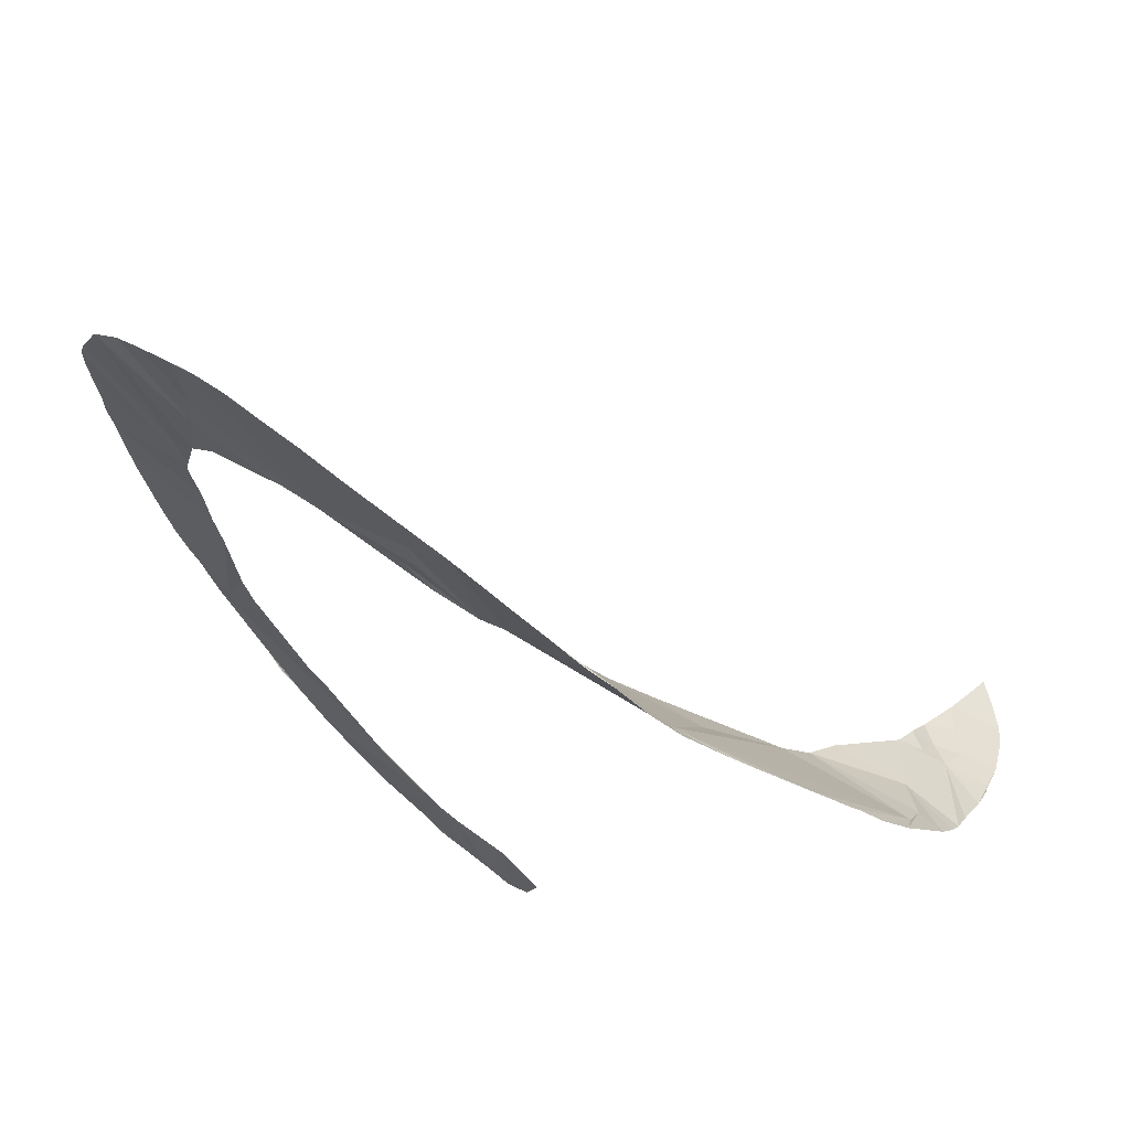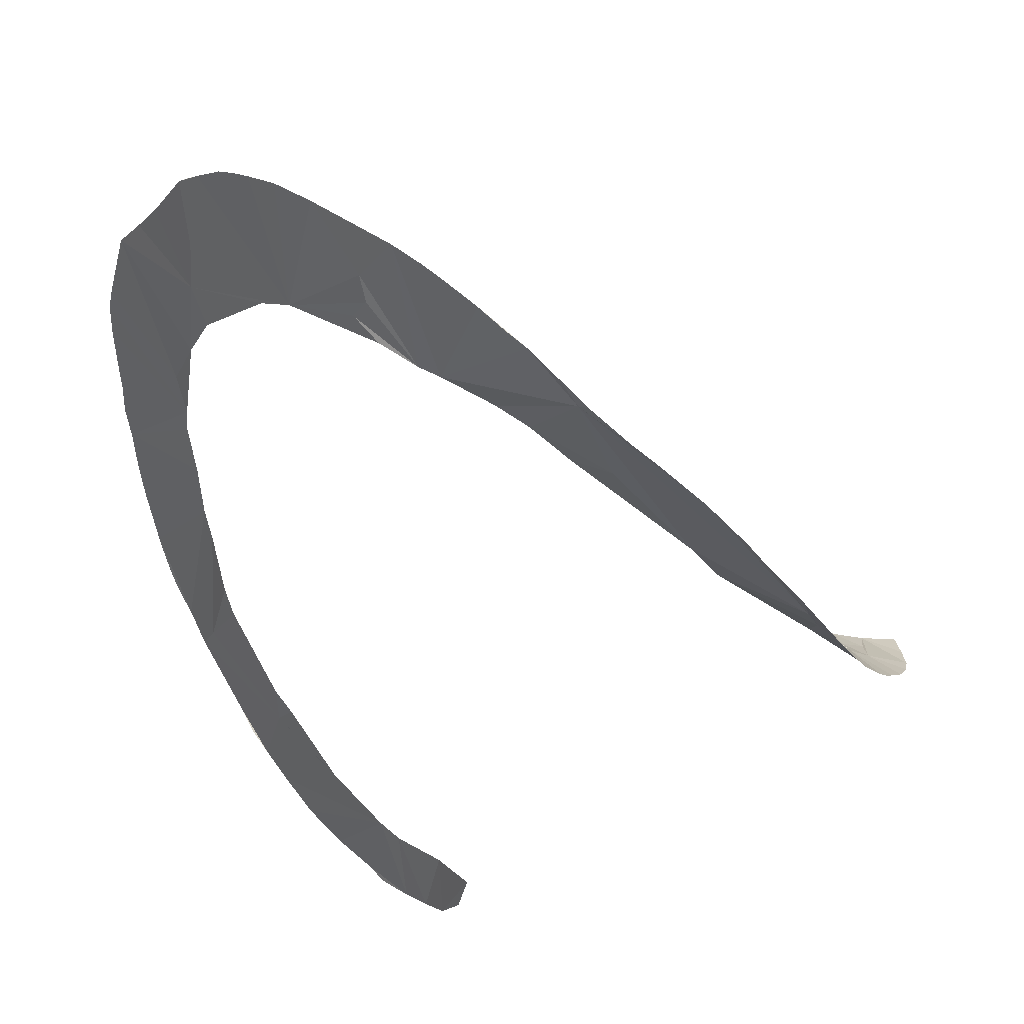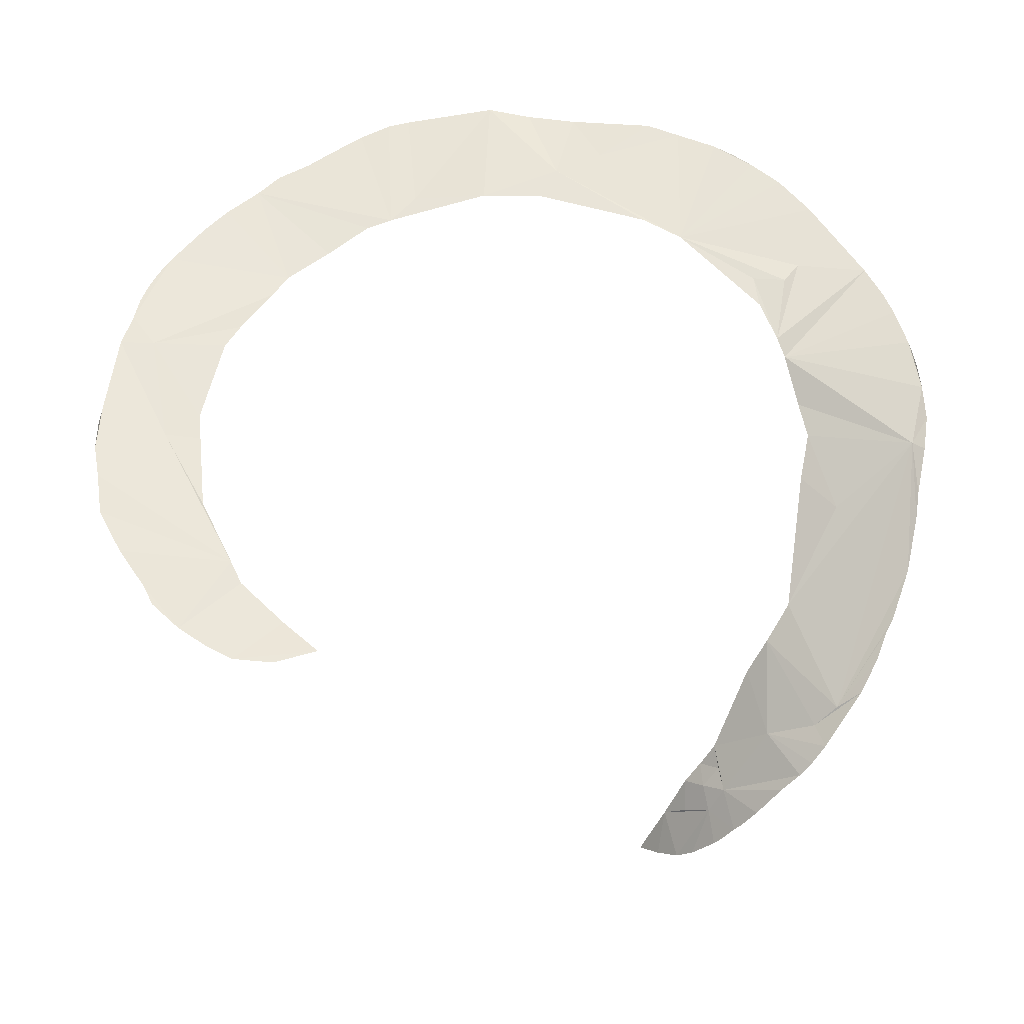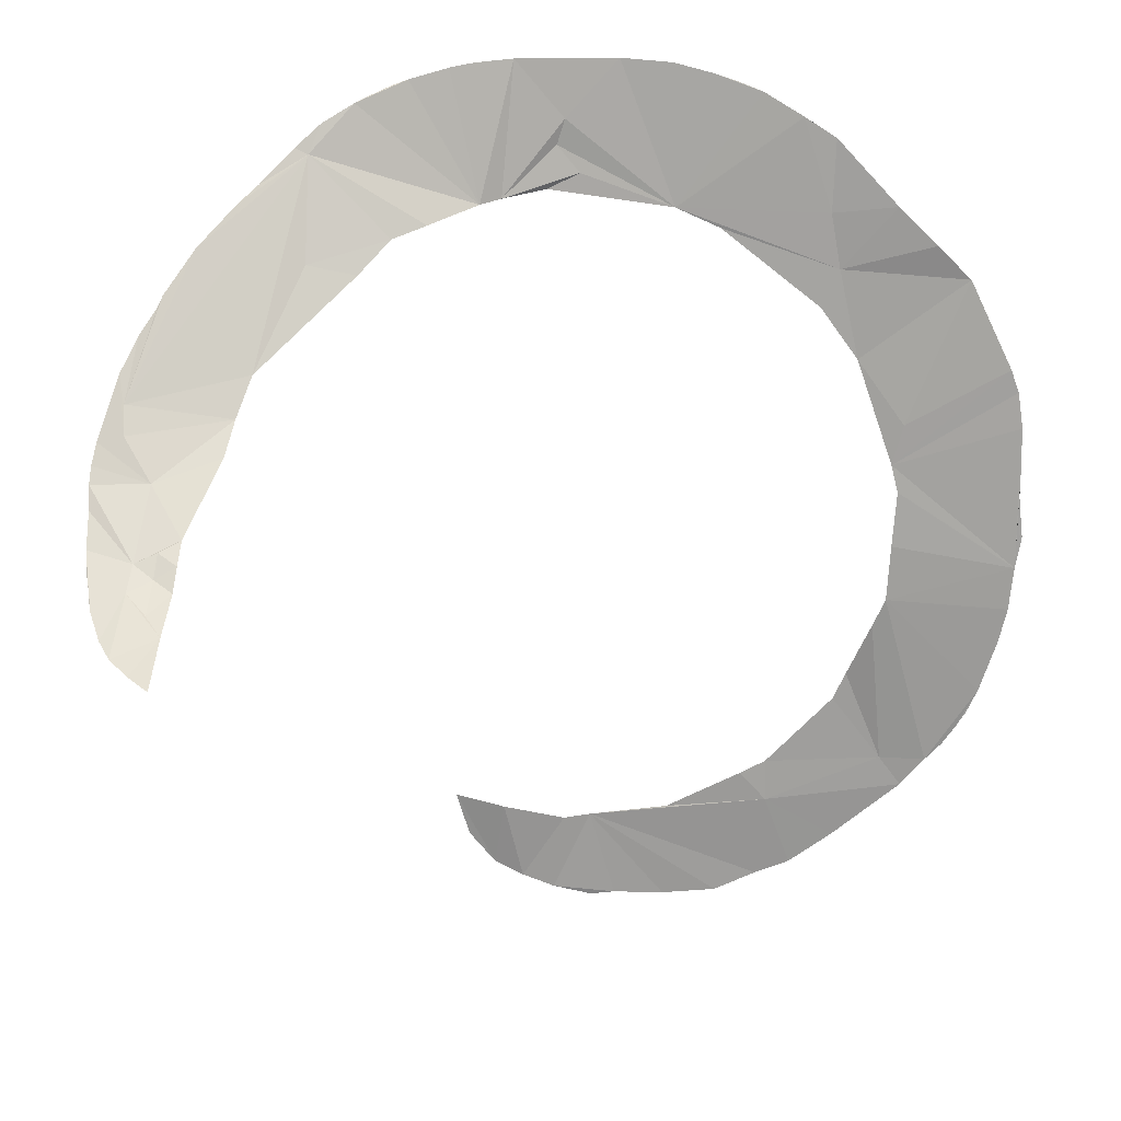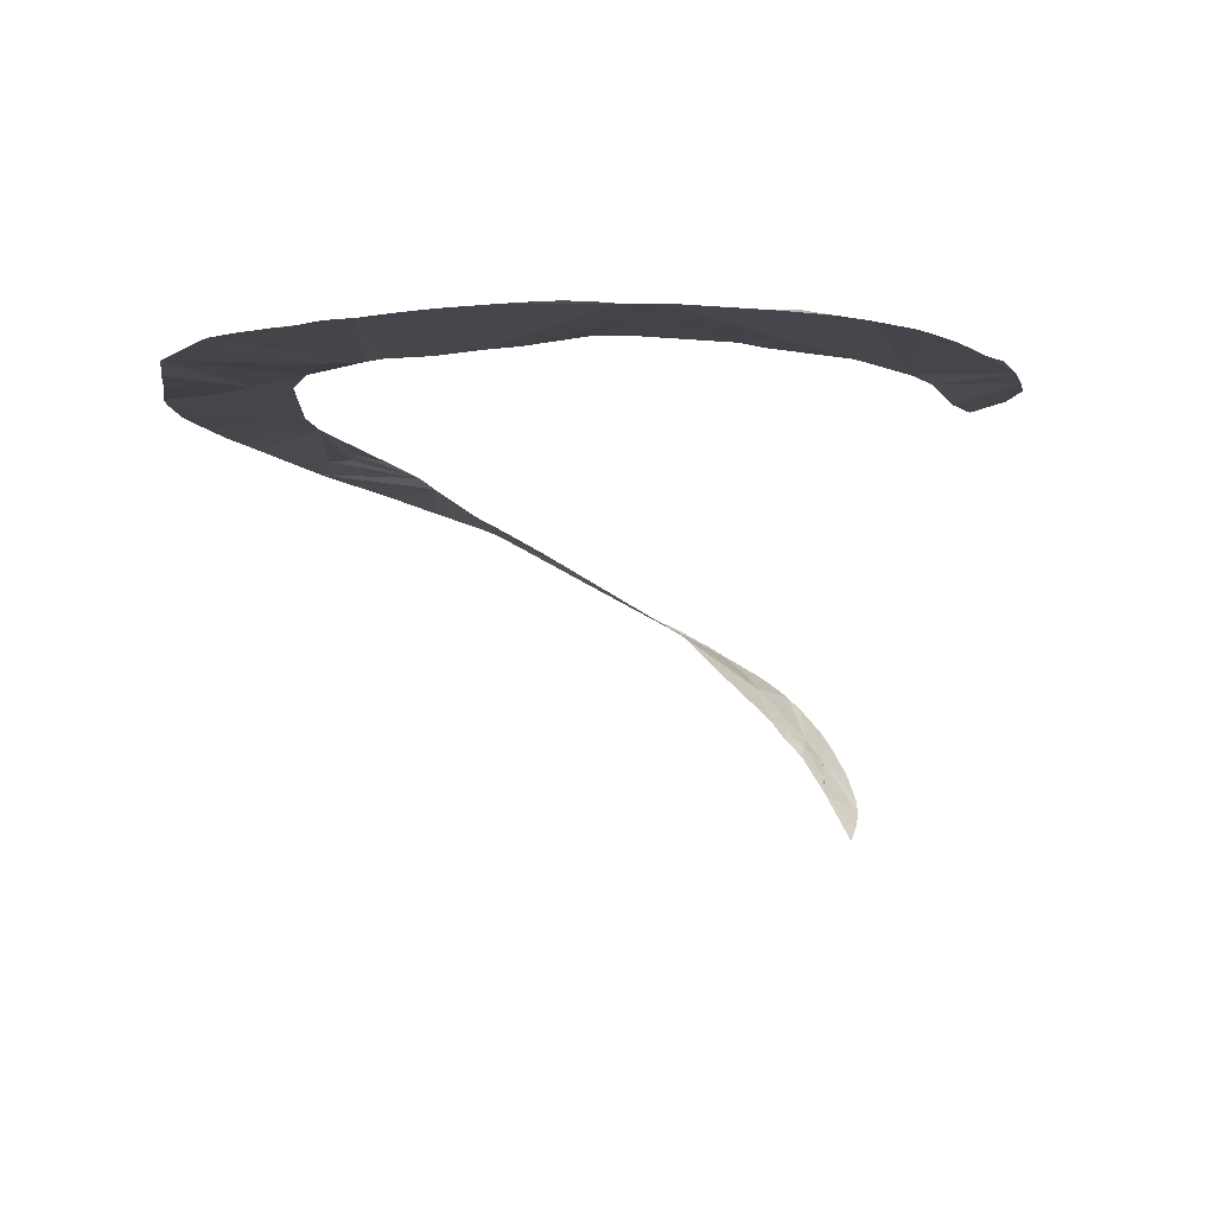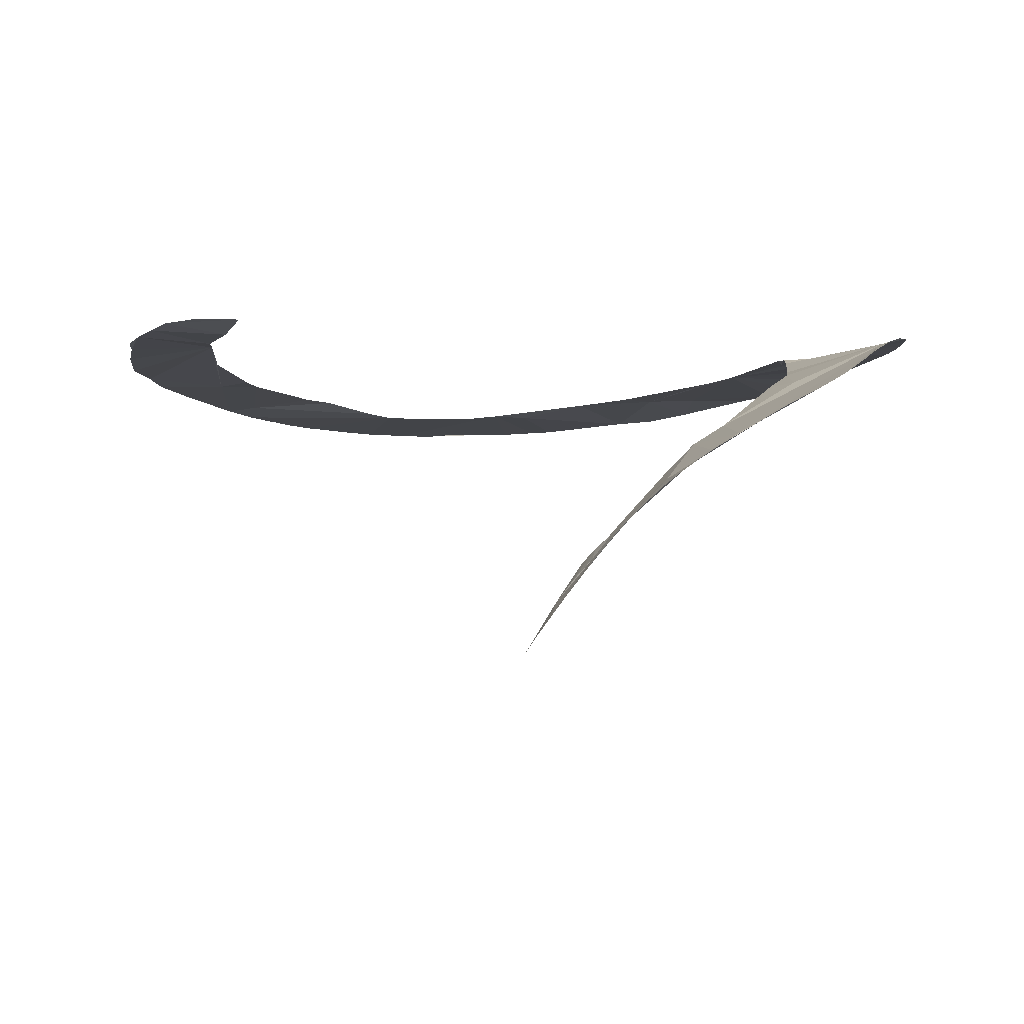
<metadata>
{"format":"obj","ext":"obj","renderer":"f3d","projection":"perspective","resolution":1024,"background":"white","views":[{"elev":66.5,"azim":44.5,"up":"+Y"},{"elev":38.6,"azim":49.5,"up":"+Y"},{"elev":54.6,"azim":55.1,"up":"+Z"},{"elev":20.0,"azim":-173.5,"up":"+Y"},{"elev":-8.7,"azim":-53.9,"up":"+Z"},{"elev":-11.1,"azim":77.7,"up":"+Z"}]}
</metadata>
<code>
o my_crack_surf__91
v 129.2 20.07 159.2
v 145.9 12.79 152.1
v 144 35.86 175.4
v 165.8 27.36 167.3
v 164.3 16.03 156.1
v 130.3 -5.729 127.2
v 139.1 -15.22 112.8
v 147.4 -11.52 119.4
v 146.4 5.015 142.3
v 157.3 61.07 192
v 111.4 69.83 206.1
v 96.47 144.9 248.6
v 64.06 114.5 241.8
v 95.05 106.5 230.4
v 24.25 127.3 259.7
v 0.6496 157.2 266.5
v 3.744 147.2 266.3
v 20.16 179.5 266.8
v -126.8 125.6 269.9
v -101.3 122.4 271.1
v -105.2 100.7 270.2
v 161.2 7.157 145.5
v 116.2 55.29 196.3
v 118.5 43.9 184.7
v 167.1 35.29 173.8
v 152.6 -7.348 126
v 158 -0.3549 135.9
v 137.5 8.453 147.9
v 137.5 -0.6411 135.1
v 129.3 5.158 143.4
v 17.22 -158.4 258.6
v 0 -131.5 258.8
v 4.201 -163.1 258.9
v 156 50.9 184.8
v 167.2 41.18 178.2
v 160 71.34 198
v 129.2 12.96 150.9
v 137.3 16.41 155.2
v 148 93.29 211.6
v 154.2 83.79 206
v 146.3 97.4 213.9
v 135.3 113.5 224.1
v 75.73 102.4 232.8
v 130.2 -18.06 106.8
v 114 134.7 240.1
v 121.4 128.2 234.9
v 92.04 155.9 253.4
v 79.73 163.3 256.6
v 50.97 119.1 246.6
v 32.19 125.5 256
v 59.79 171.8 261.5
v 65.15 169.9 260.6
v 44.5 176.1 264
v -5.246 136.7 265.7
v 7.233 130.5 264
v -41.68 123.7 268
v 34.89 178 265.2
v -19.68 179.9 271
v -55.26 174.4 272.9
v -39.74 178.3 272.3
v -98.31 85.75 268.9
v -59.1 116 268.8
v -74.18 167.8 272.8
v -64.21 171.6 273
v -89.77 158.7 272.5
v -102.3 150.9 272.8
v -113.2 65.72 268.1
v -155.3 98.04 270
v -132.1 40.61 264.9
v -127.9 24.62 264
v -172.3 63.45 267.7
v -175.5 54.6 267.4
v -177.7 -15.78 263
v -130.8 13.78 263
v -177.7 40.53 266.4
v -129.2 -8.069 261.1
v -178 13.39 264.6
v -179.9 -3.103 263.7
v -178 21.59 265.3
v -128 -30.31 260.3
v -176 -33.07 262.5
v -166.1 -67.93 262
v -172.9 -46.66 262.3
v -146.3 -98.82 261.4
v -123.1 -41.41 260.7
v -113.3 -63.43 263
v -128 -99.01 262
v -108.4 -74.43 262.7
v -82.02 -102.8 261.3
v -82.46 -119.5 260.5
v -136.8 -110.4 261.7
v -72.01 -108.3 260.6
v -42.05 -124.6 260.5
v -92.79 -147.4 261.4
v -79.08 -153.5 261.6
v -20.88 -164.8 259.9
v -40.97 -164.5 260.6
v -10.55 -129.8 260.1
v 24.62 -126.7 256.5
v 28.93 -152.9 258.8
v 44.72 -122.8 257.9
v 159.7 2.754 140.1
v 162.6 9.526 148.8
v 101.7 147.2 248.7
v -157.6 -84.84 262.1
v -161.8 -77.69 262
v -110 -134 261.6
v -102.3 -140.3 262.3
v 166.1 48.72 183.6
v -152.7 -91.85 261.9
v 71.05 167.3 259.3
v -142 111.1 268.9
v -62.49 -161.7 260.8
v -11.01 -166.3 259.8
v 39.54 -140.4 258.6
v -96.15 154.8 272.5
f 1 2 3
f 2 5 4
f 6 7 8
f 6 8 9
f 10 12 11
f 13 14 12
f 15 16 17
f 18 16 15
f 19 21 20
f 9 22 2
f 3 23 24
f 25 3 2
f 25 2 4
f 26 27 9
f 28 30 29
f 9 28 29
f 9 2 28
f 31 32 33
f 3 34 23
f 23 10 11
f 24 1 3
f 5 2 22
f 6 29 30
f 25 35 3
f 36 10 34
f 37 30 28
f 38 28 2
f 38 1 37
f 37 28 38
f 38 2 1
f 39 10 40
f 41 10 39
f 42 12 10
f 43 11 14
f 11 12 14
f 41 42 10
f 6 44 7
f 12 46 45
f 42 46 12
f 12 47 48
f 49 13 12
f 49 12 50
f 48 51 50
f 50 12 48
f 48 52 51
f 50 51 53
f 15 17 54
f 54 55 15
f 54 17 56
f 56 55 54
f 18 50 57
f 15 50 18
f 57 50 53
f 16 56 17
f 56 16 58
f 16 18 58
f 59 56 60
f 56 58 60
f 21 61 62
f 59 63 56
f 64 63 59
f 20 65 66
f 67 61 21
f 67 21 68
f 67 68 69
f 70 69 71
f 70 71 72
f 73 74 70
f 70 72 75
f 70 75 73
f 74 73 76
f 77 78 73
f 77 73 79
f 80 76 73
f 80 73 81
f 82 80 83
f 80 82 84
f 85 87 86
f 85 84 87
f 86 87 88
f 87 89 88
f 87 90 89
f 87 91 90
f 84 91 87
f 92 90 93
f 92 89 90
f 90 94 95
f 96 98 97
f 98 33 32
f 99 32 31
f 100 99 31
f 100 101 99
f 22 9 27
f 102 22 27
f 103 5 22
f 104 47 12
f 105 84 82
f 105 82 106
f 107 94 90
f 107 108 94
f 109 3 35
f 109 34 3
f 20 21 56
f 65 56 63
f 20 56 65
f 73 75 79
f 105 110 84
f 111 52 48
f 26 9 8
f 21 62 56
f 21 19 112
f 107 90 91
f 113 98 95
f 90 95 98
f 12 45 104
f 66 19 20
f 71 69 68
f 69 70 67
f 114 33 96
f 101 100 115
f 85 80 84
f 10 23 34
f 90 98 93
f 43 14 13
f 80 81 83
f 6 9 29
f 116 66 65
f 98 96 33
f 112 68 21
f 113 97 98
f 36 40 10
f 109 36 34

</code>
